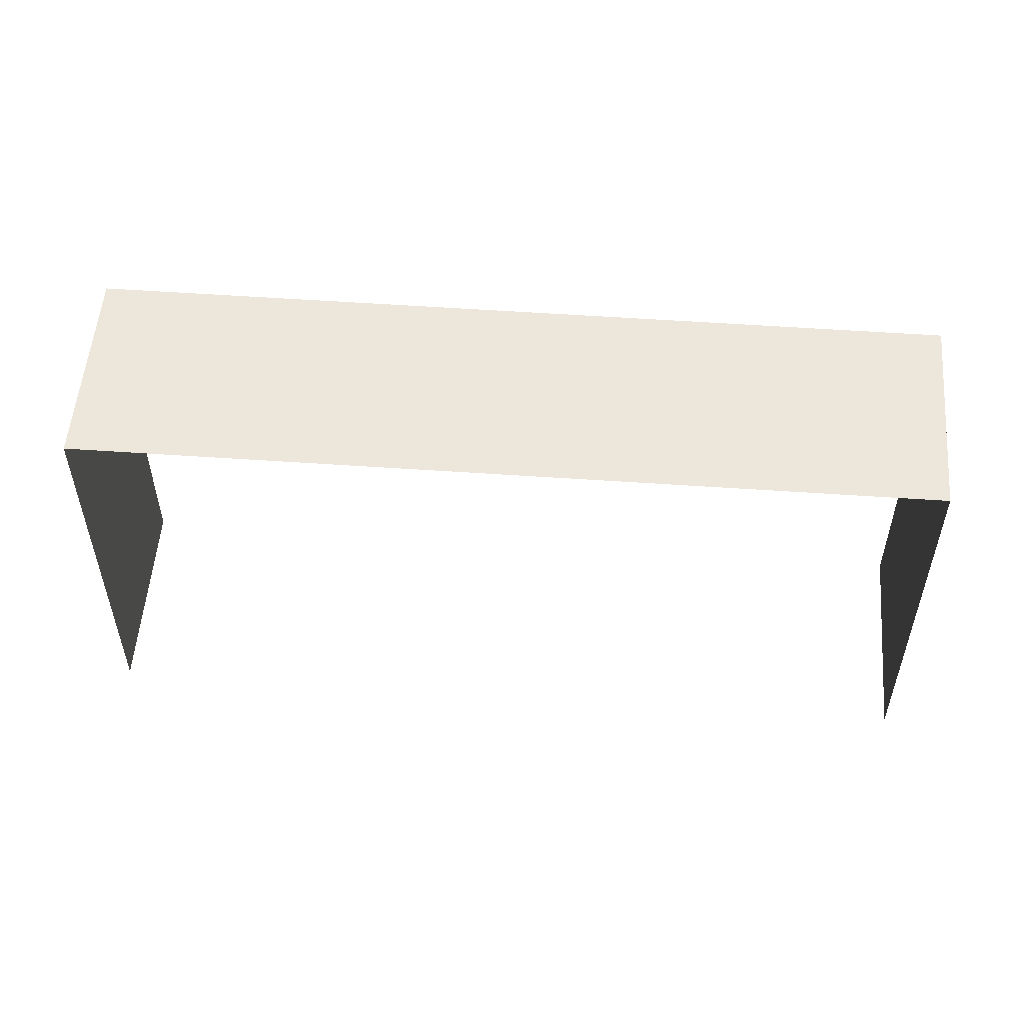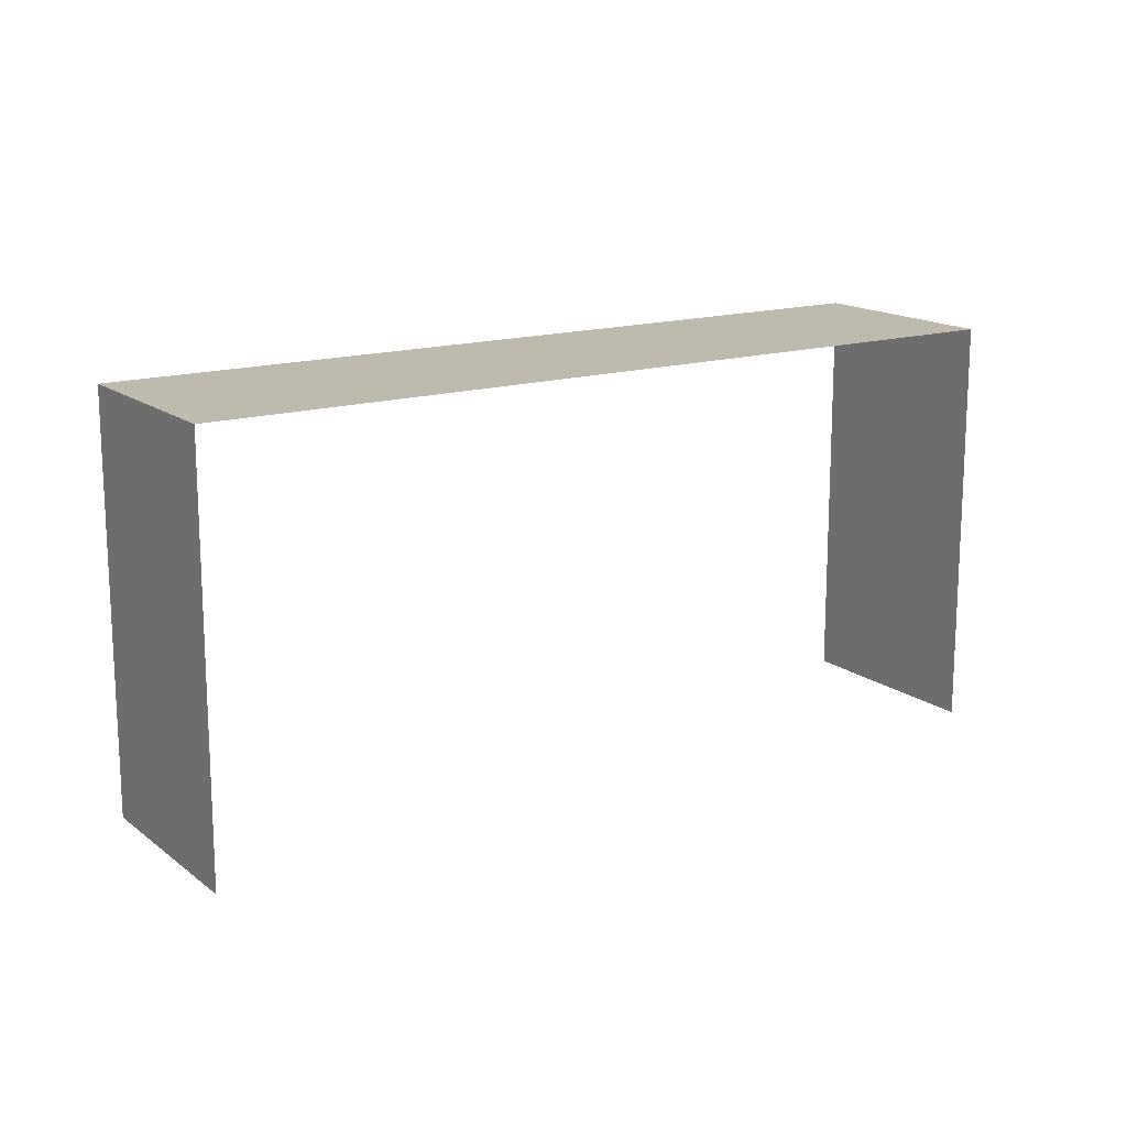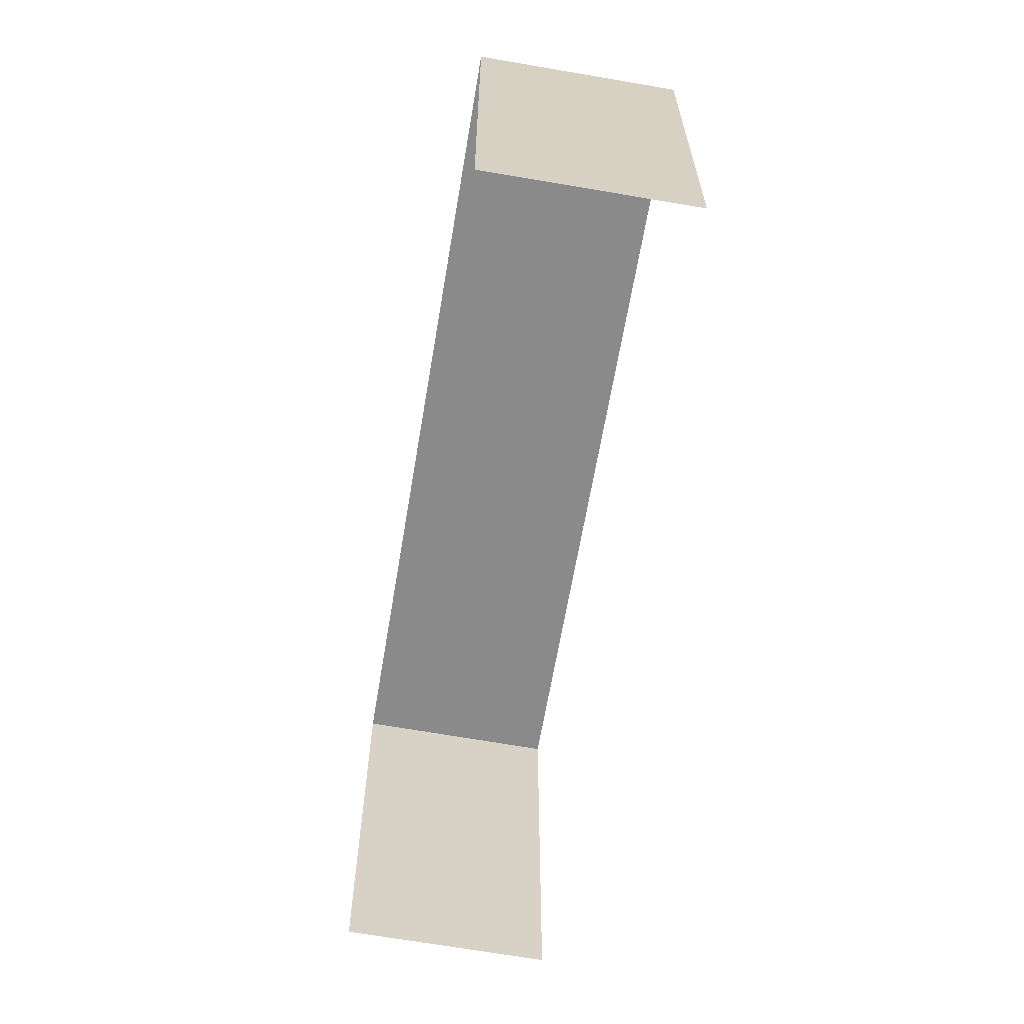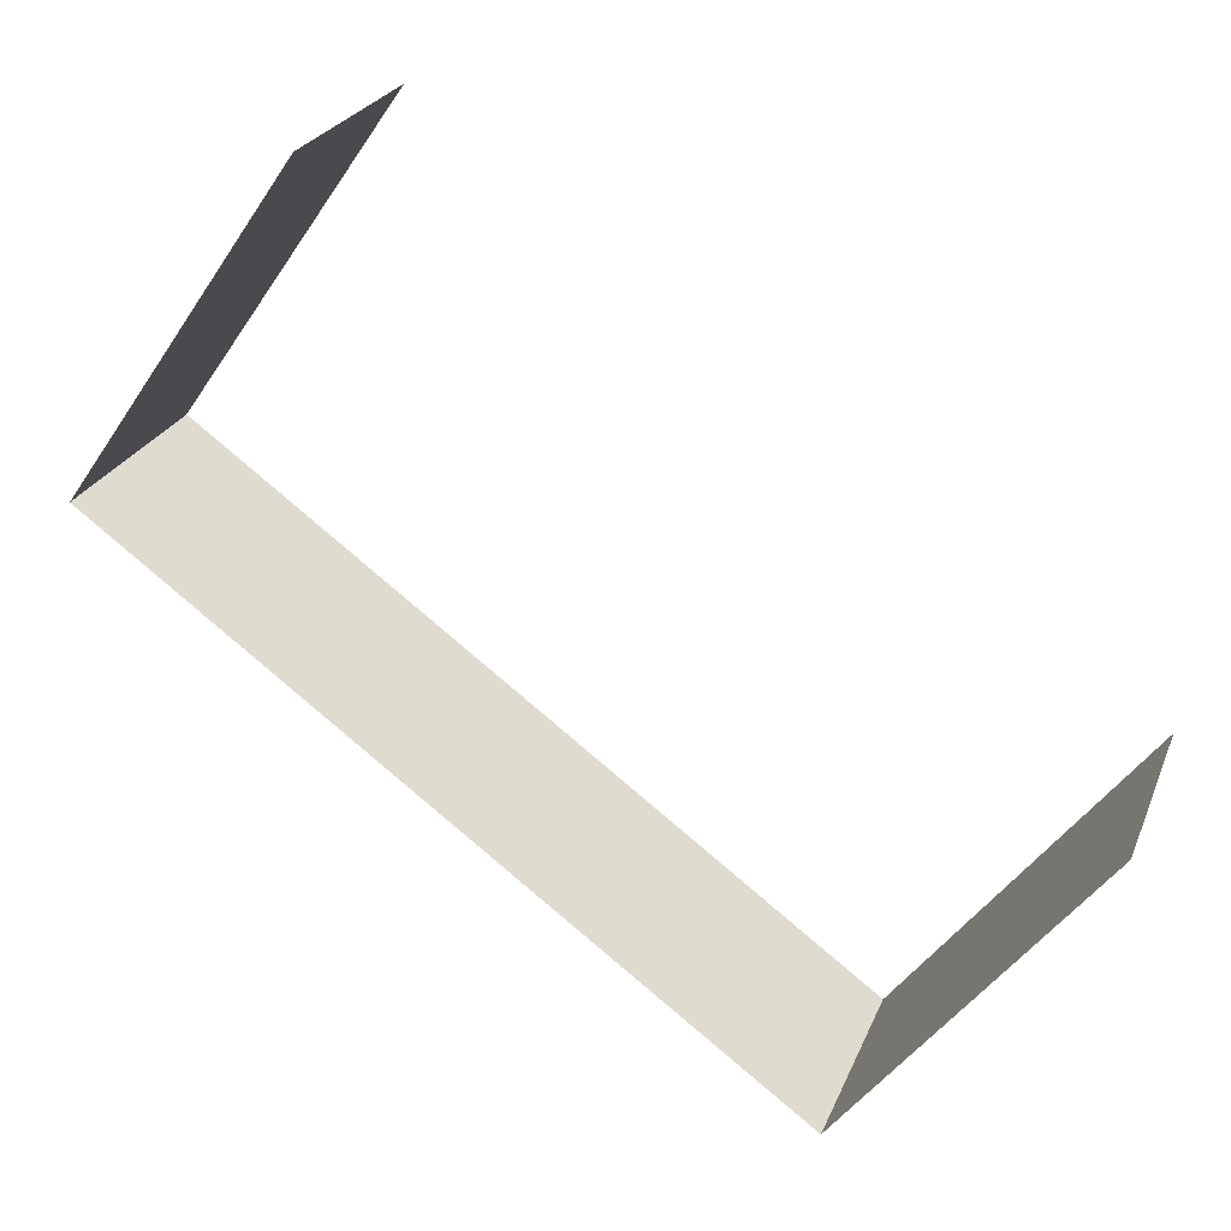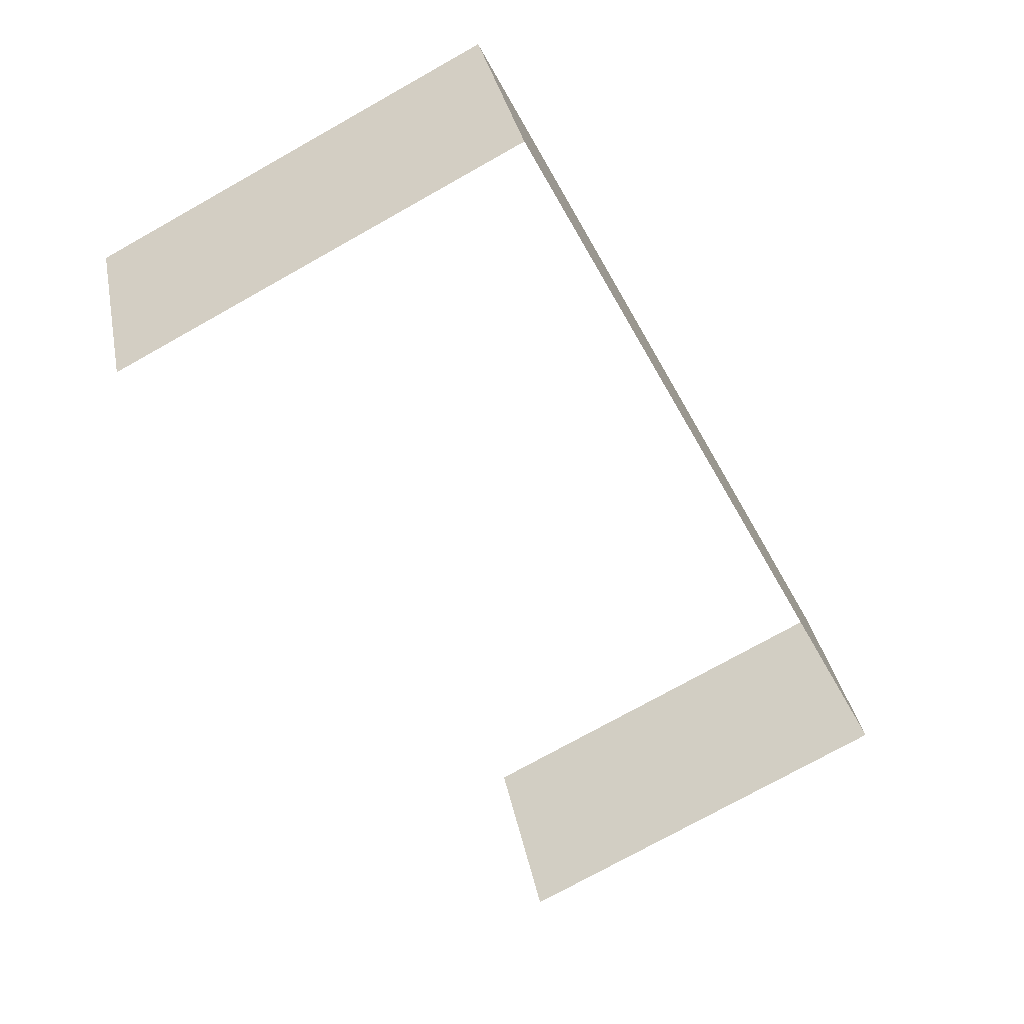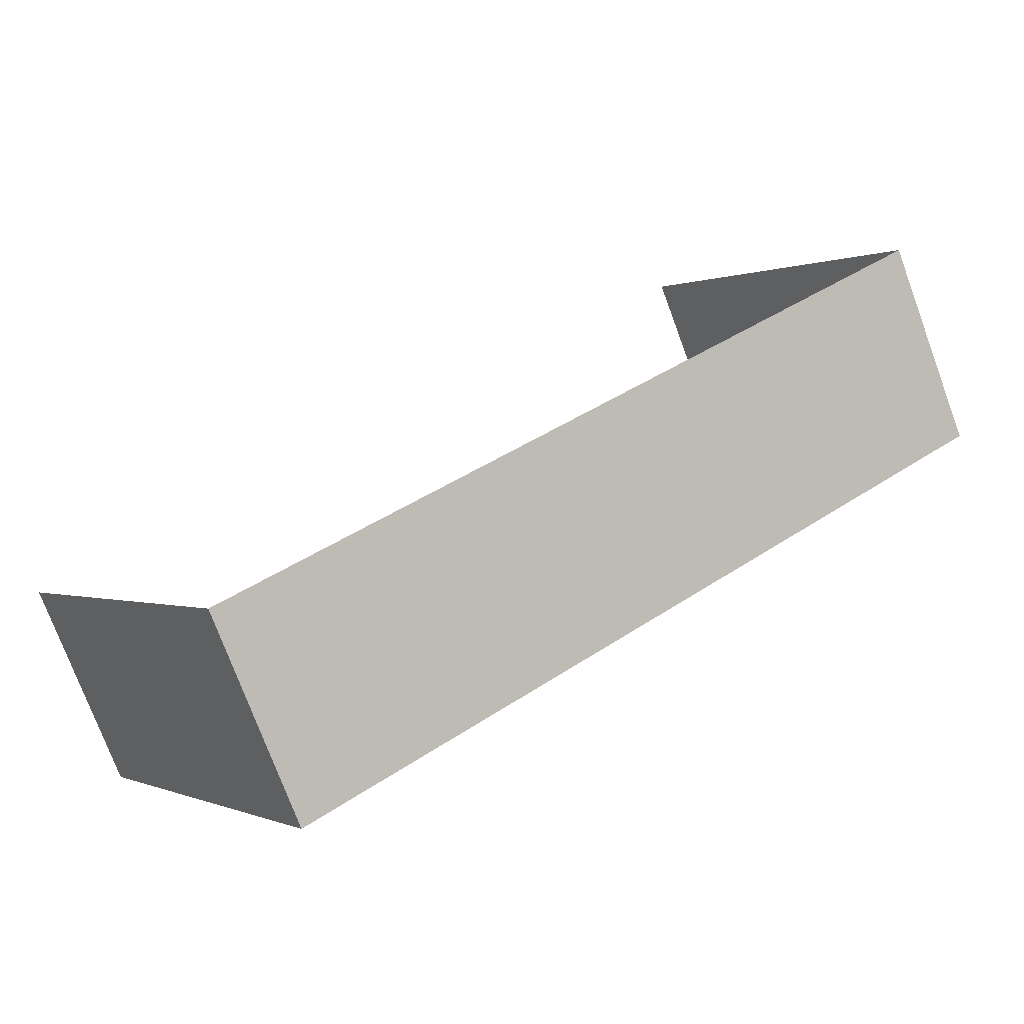
<metadata>
{"format":"obj","ext":"obj","renderer":"f3d","projection":"perspective","resolution":1024,"background":"white","views":[{"elev":53.9,"azim":28.6,"up":"+Z"},{"elev":15.5,"azim":170.8,"up":"+Z"},{"elev":-63.4,"azim":104.8,"up":"+Z"},{"elev":-49.2,"azim":147.0,"up":"+Y"},{"elev":-75.3,"azim":-60.7,"up":"+Y"},{"elev":0.1,"azim":-32.5,"up":"+Y"}]}
</metadata>
<code>
v -2.251e+05 -1.28e+05 13.29
v -2.251e+05 -1.28e+05 13.29
v -2.251e+05 -1.28e+05 13.29
v -2.251e+05 -1.28e+05 13.29
v -2.251e+05 -1.28e+05 16.61
v -2.251e+05 -1.28e+05 16.61
v -2.251e+05 -1.28e+05 16.61
v -2.251e+05 -1.28e+05 16.61
f 1 2 3
f 1 4 2
f 6 4 1
f 6 8 4
f 7 3 2
f 5 7 2
f 5 6 7
f 5 8 6
f 8 2 4
f 8 5 2
f 6 1 3
f 7 6 3

</code>
